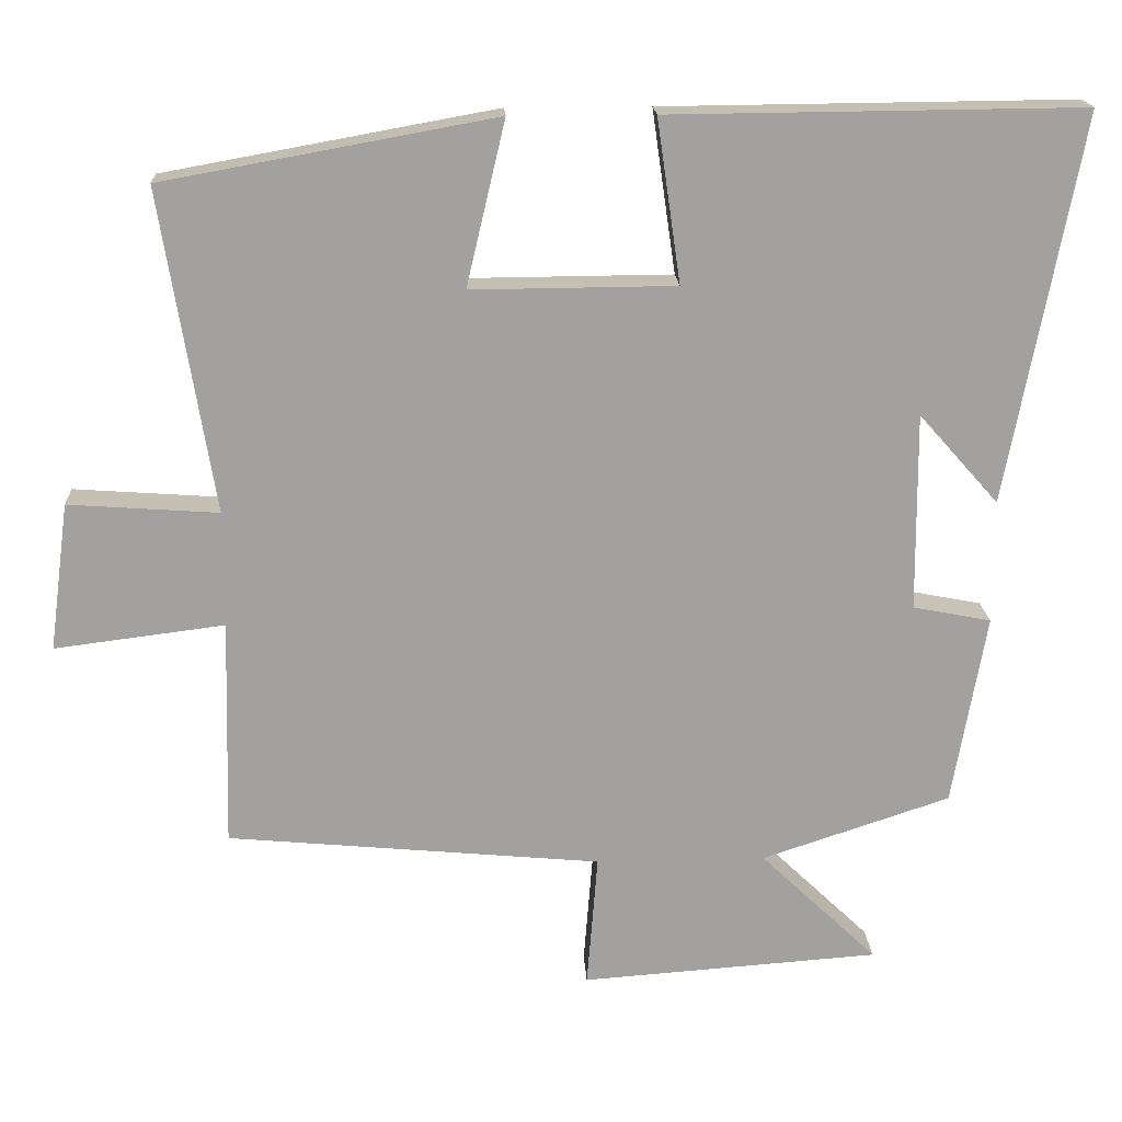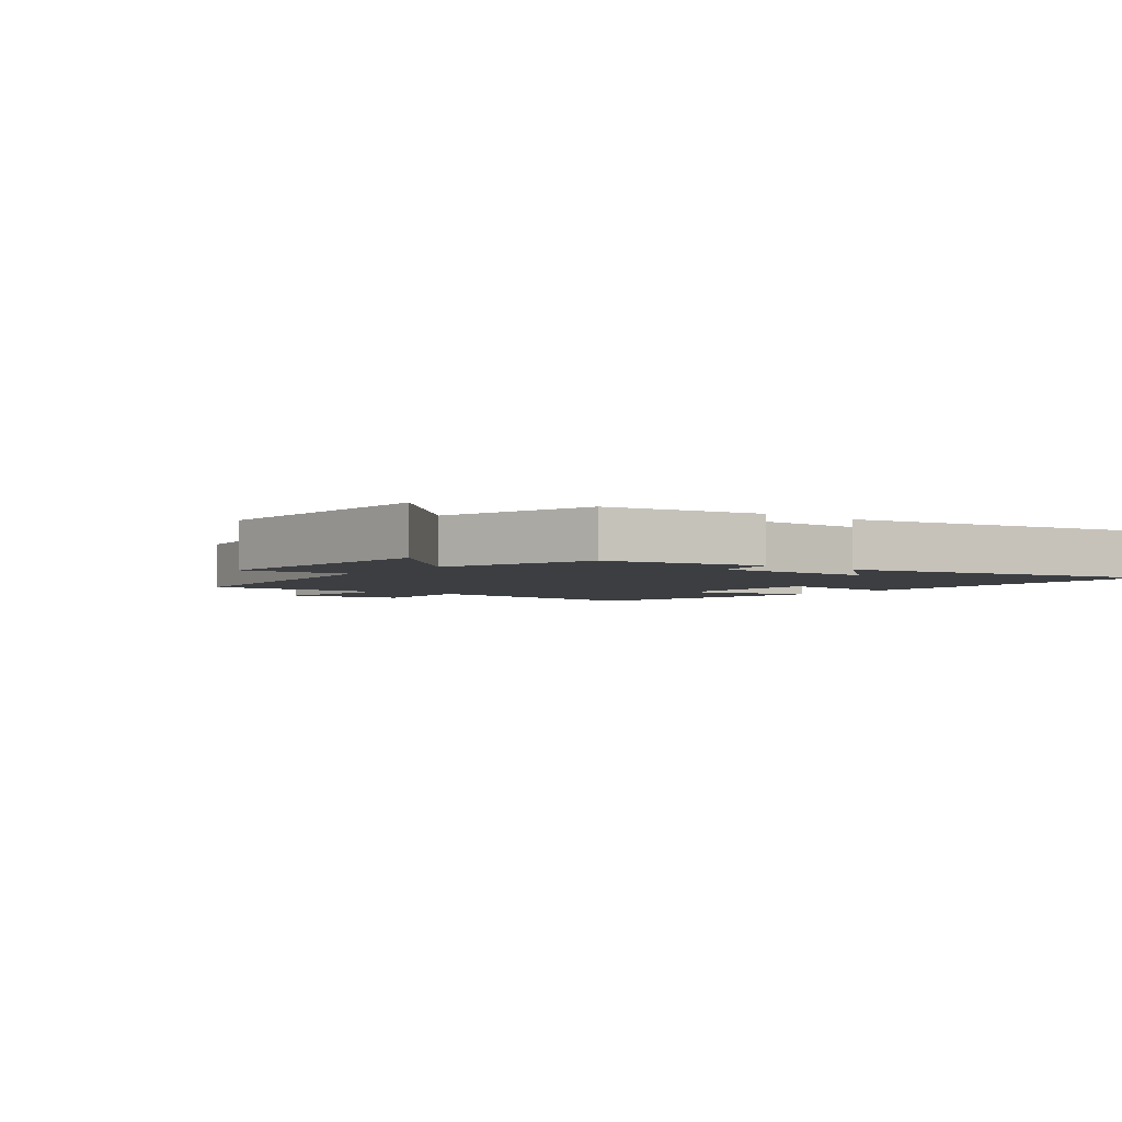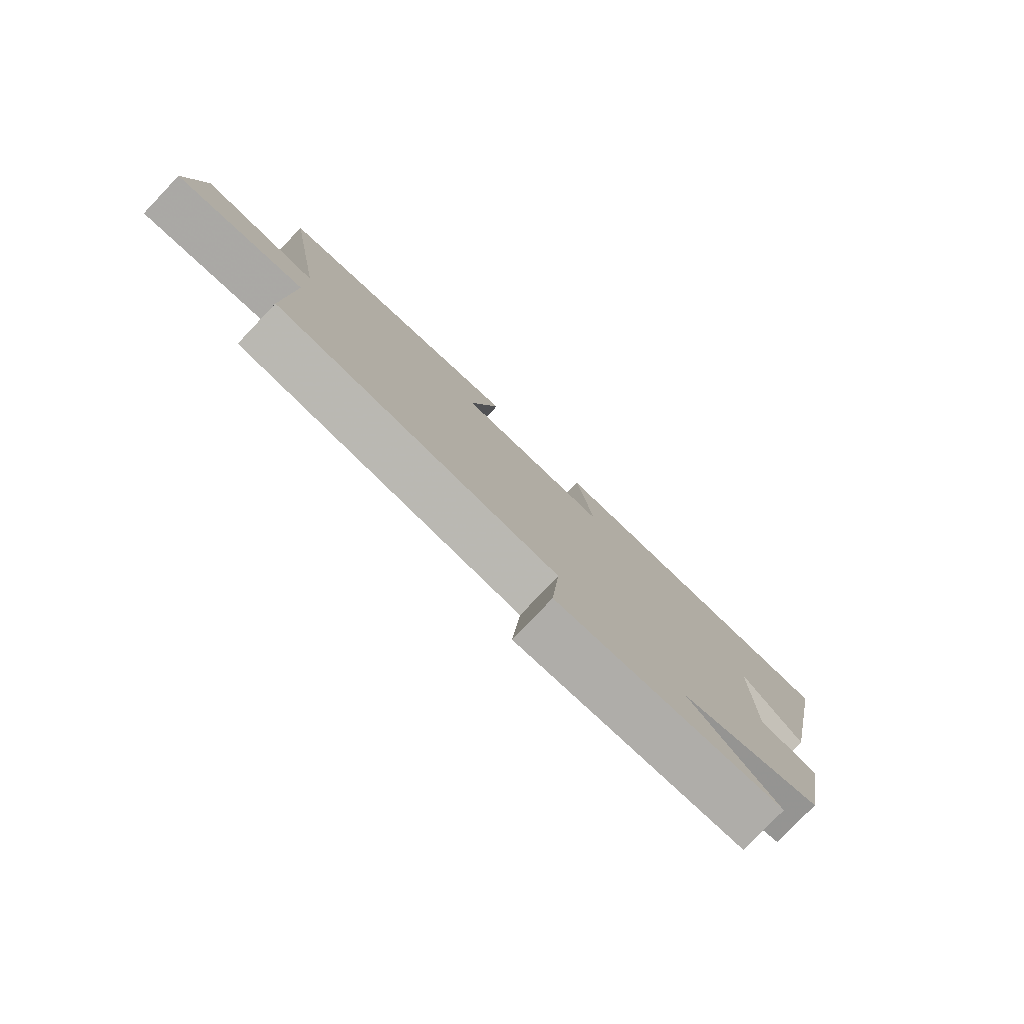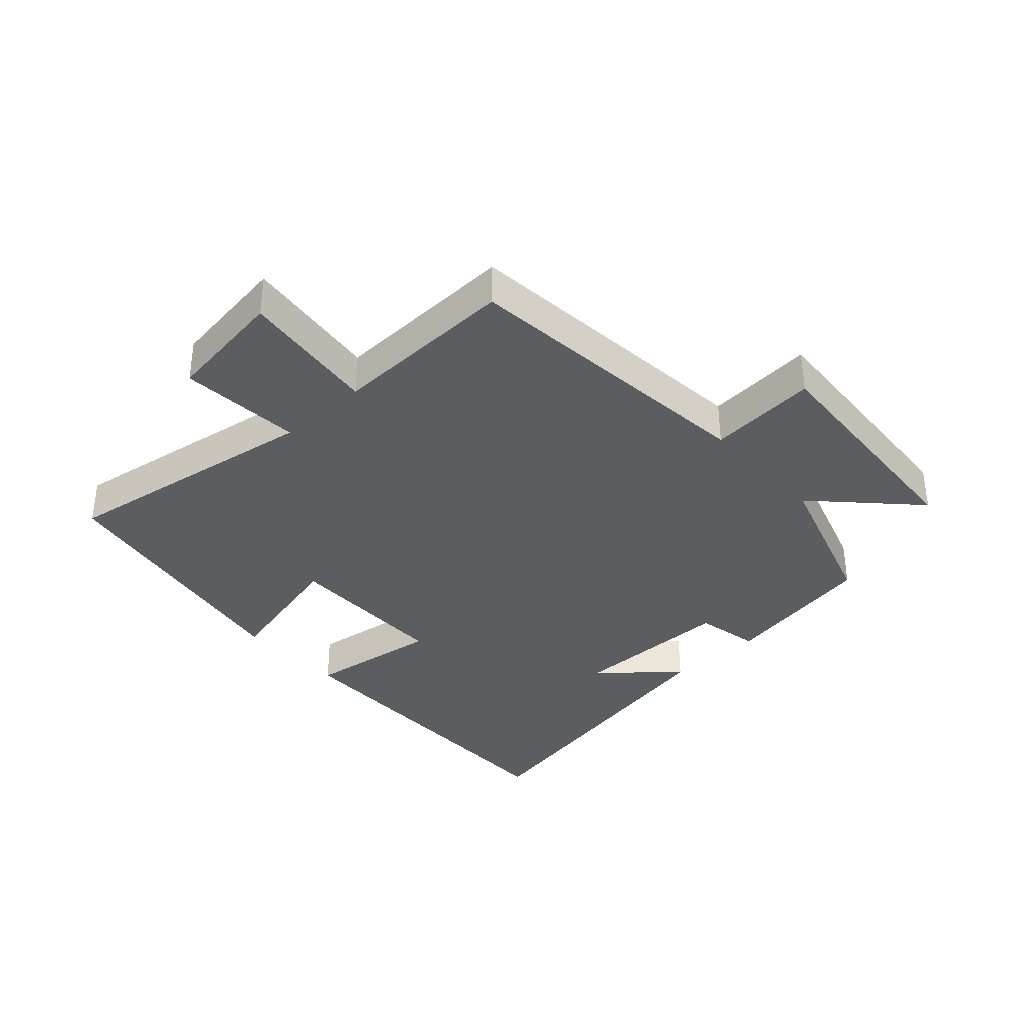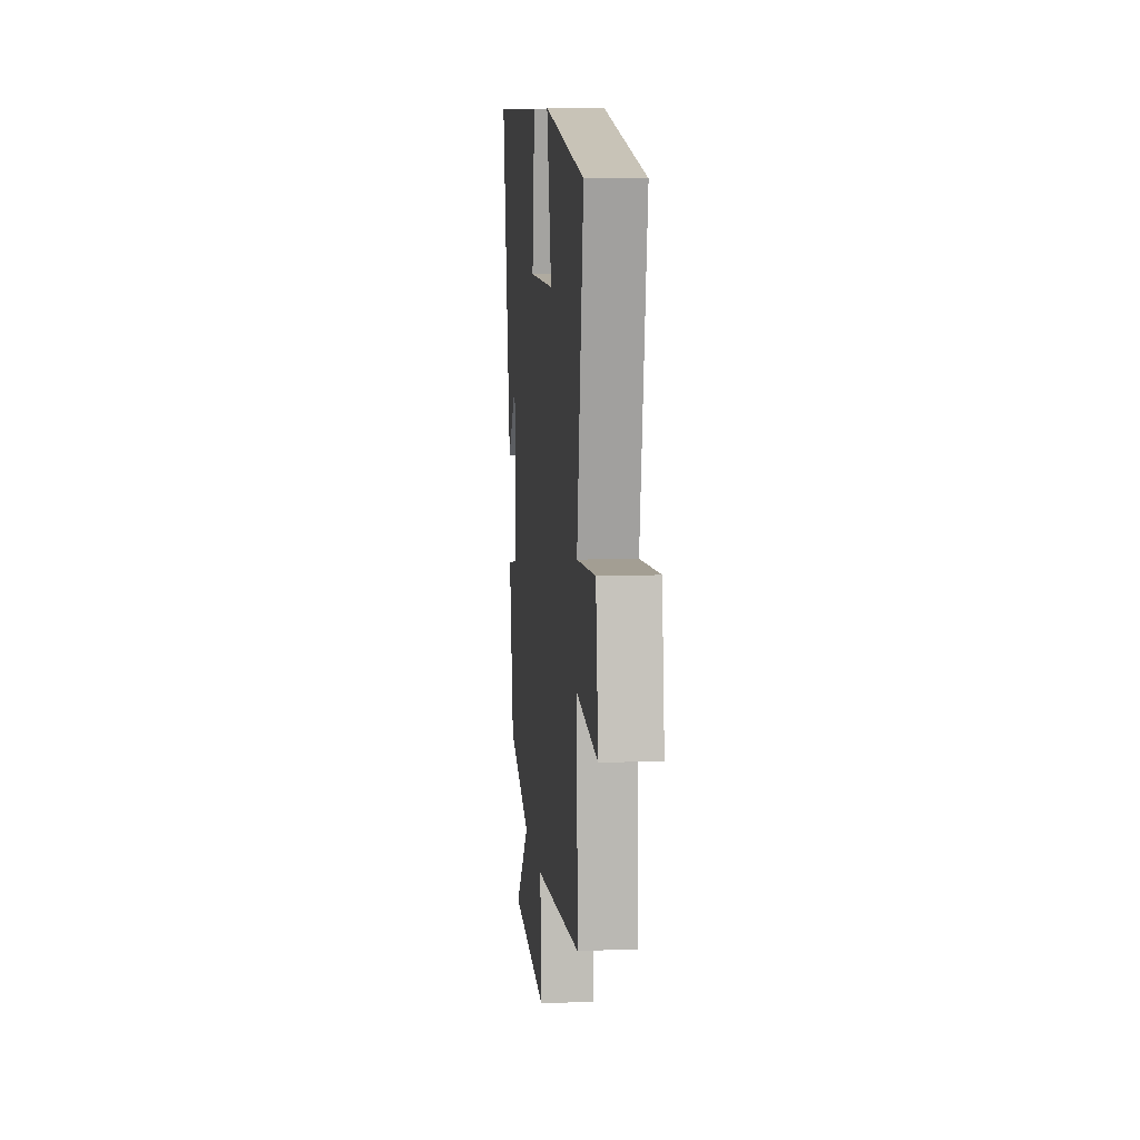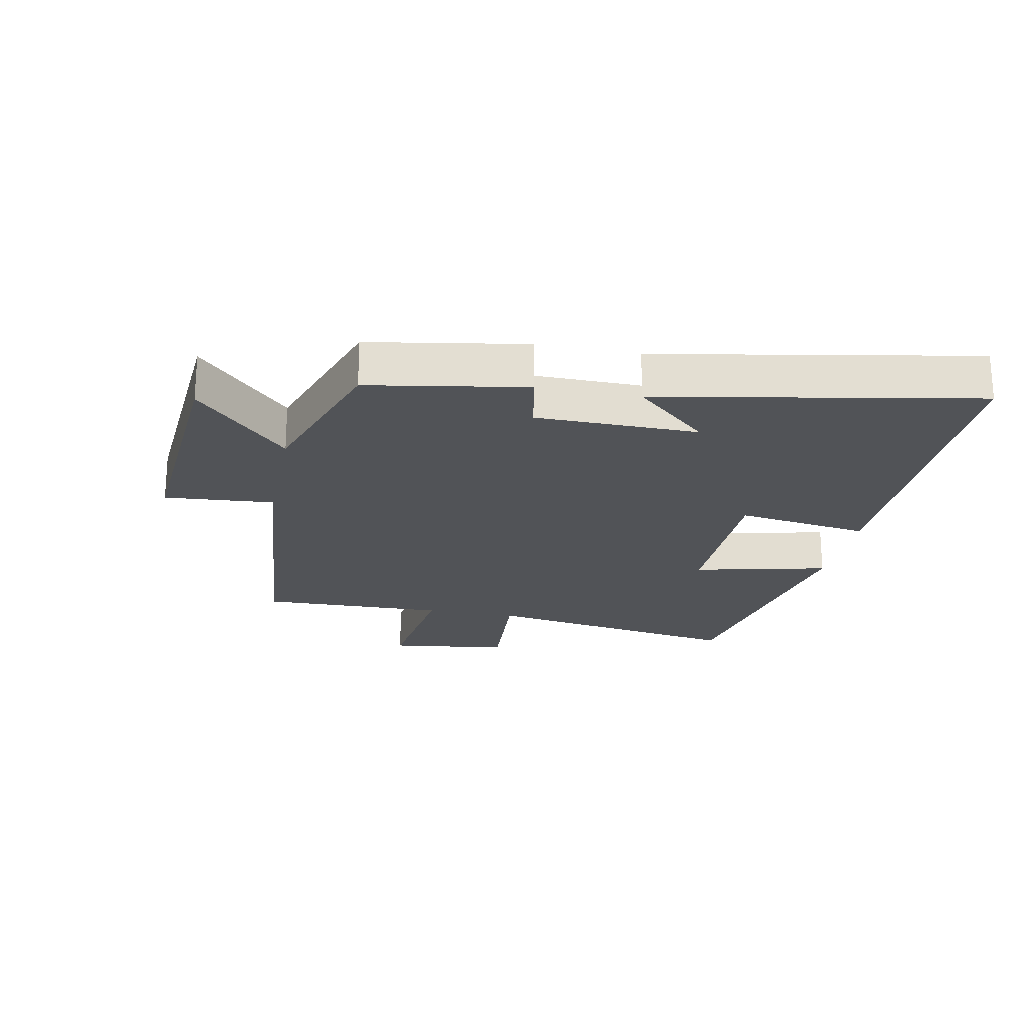
<metadata>
{"format":"obj","ext":"obj","renderer":"f3d","projection":"perspective","resolution":1024,"background":"white","views":[{"elev":18.0,"azim":177.0,"up":"+Z"},{"elev":-3.3,"azim":-127.1,"up":"+Y"},{"elev":-79.8,"azim":136.3,"up":"+Z"},{"elev":-36.1,"azim":132.6,"up":"+Y"},{"elev":9.3,"azim":84.4,"up":"+Z"},{"elev":-22.1,"azim":-101.4,"up":"+Y"}]}
</metadata>
<code>
v 0.508 0.07 -0.454
v 0.016 0.07 -0.5
v 0.03 0.07 -0.676
v -0.362 0.07 -0.648
v -0.208 0.07 -0.5
v -0.456 0.07 -0.418
v -0.5 0.07 -0.166
v -0.397 0.07 -0.146
v -0.395 0.07 0.114
v -0.5 0.07 -0.004
v -0.596 0.07 0.505
v -0.053 0.07 0.5
v -0.084 0.07 0.286
v 0.184 0.07 0.284
v 0.133 0.07 0.5
v 0.569 0.07 0.421
v 0.5 0.07 -0.002
v 0.697 0.07 0.012
v 0.723 0.07 -0.182
v 0.5 0.07 -0.154
v 0.508 0 -0.454
v 0.016 0 -0.5
v 0.03 0 -0.676
v -0.362 0 -0.648
v -0.208 0 -0.5
v -0.456 0 -0.418
v -0.5 0 -0.166
v -0.397 0 -0.146
v -0.395 0 0.114
v -0.5 0 -0.004
v -0.596 0 0.505
v -0.053 0 0.5
v -0.084 0 0.286
v 0.184 0 0.284
v 0.133 0 0.5
v 0.569 0 0.421
v 0.5 0 -0.002
v 0.697 0 0.012
v 0.723 0 -0.182
v 0.5 0 -0.154
f 17 18 19 20
f 14 15 16 17
f 13 14 17 20
f 11 12 13
f 9 10 11
f 9 11 13 20
f 5 6 7 8
f 5 8 9 20
f 2 3 4 5
f 1 2 5 20
f 40 39 38 37
f 37 36 35 34
f 40 37 34 33
f 33 32 31
f 31 30 29
f 40 33 31 29
f 28 27 26 25
f 40 29 28 25
f 25 24 23 22
f 40 25 22 21
f 1 21 22 2
f 2 22 23 3
f 3 23 24 4
f 4 24 25 5
f 5 25 26 6
f 6 26 27 7
f 7 27 28 8
f 8 28 29 9
f 9 29 30 10
f 10 30 31 11
f 11 31 32 12
f 12 32 33 13
f 13 33 34 14
f 14 34 35 15
f 15 35 36 16
f 16 36 37 17
f 17 37 38 18
f 18 38 39 19
f 19 39 40 20
f 20 40 21 1

</code>
